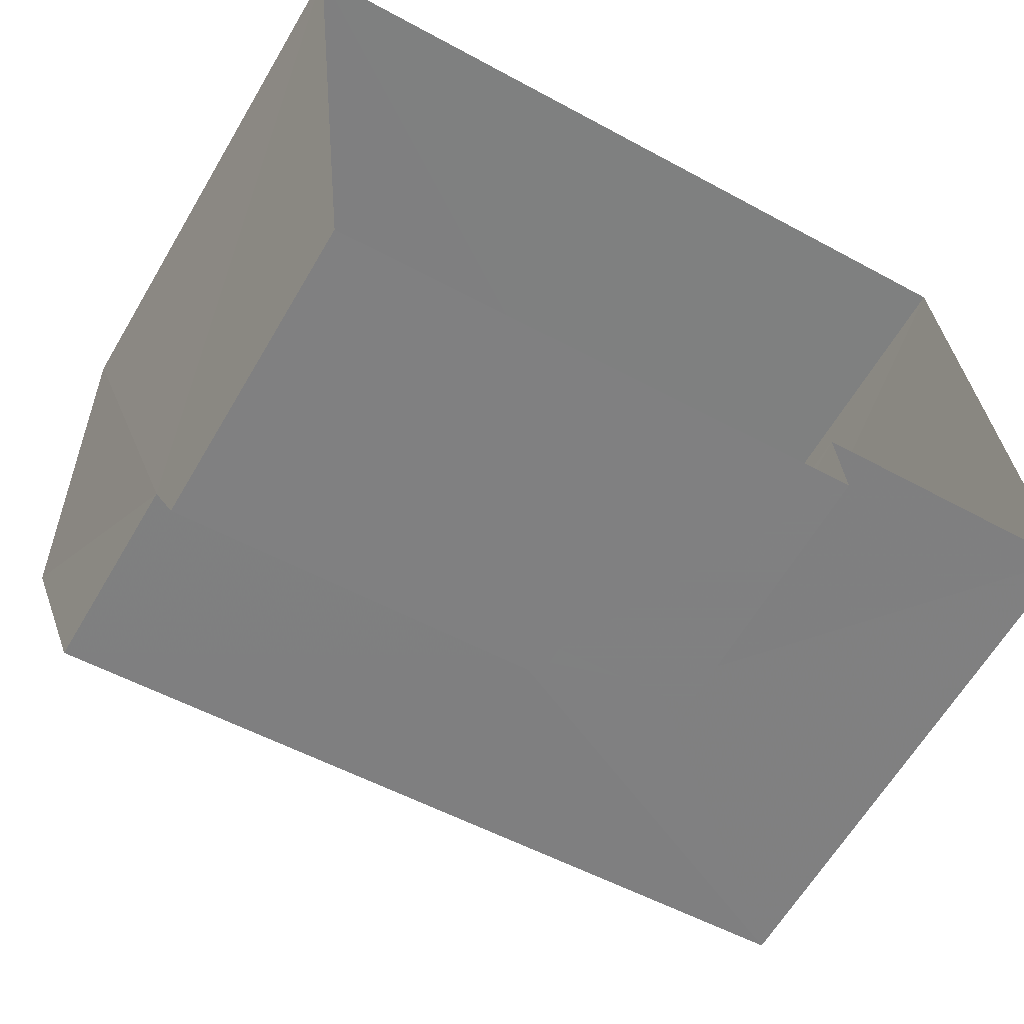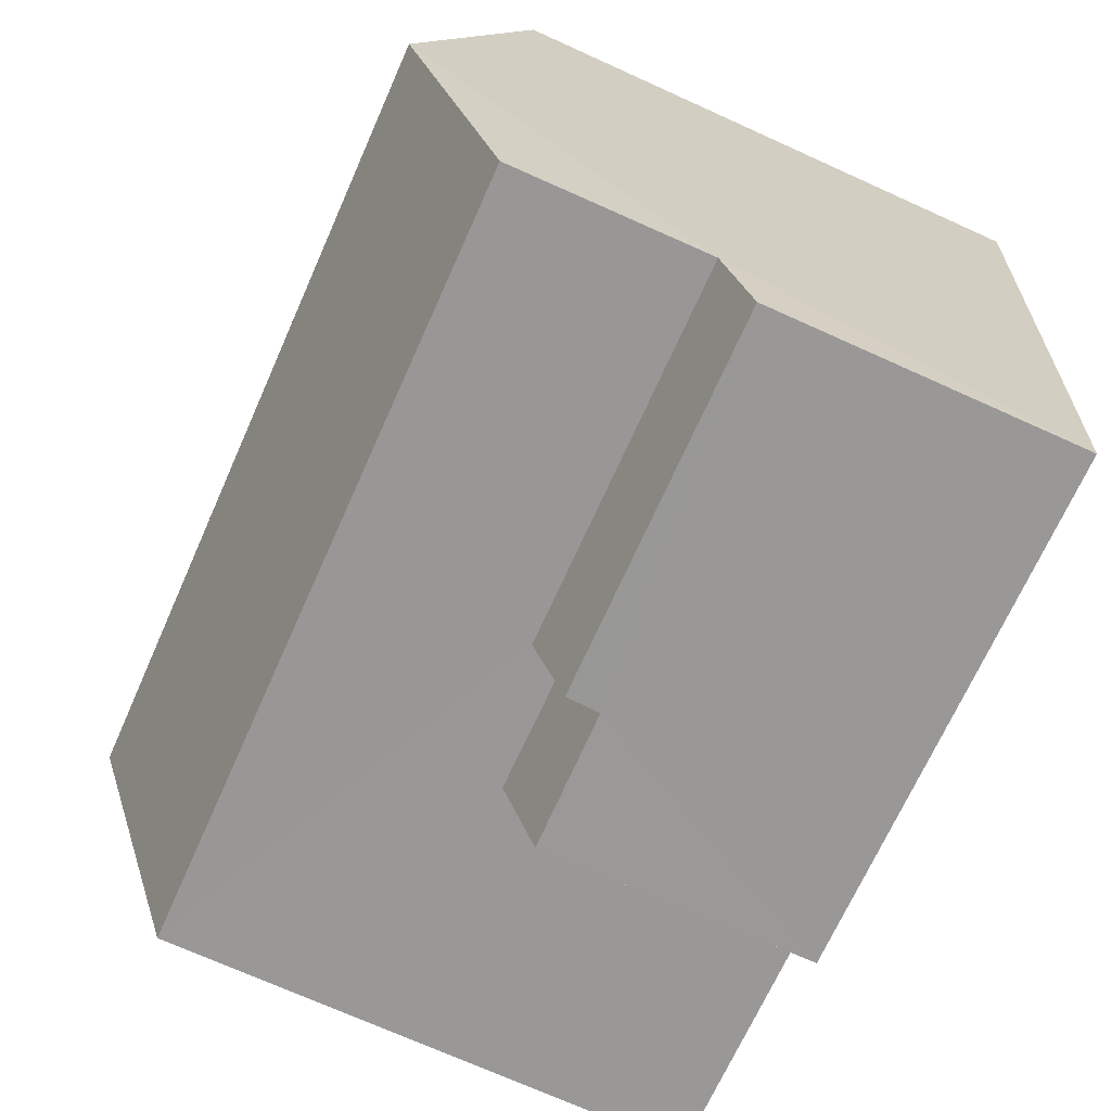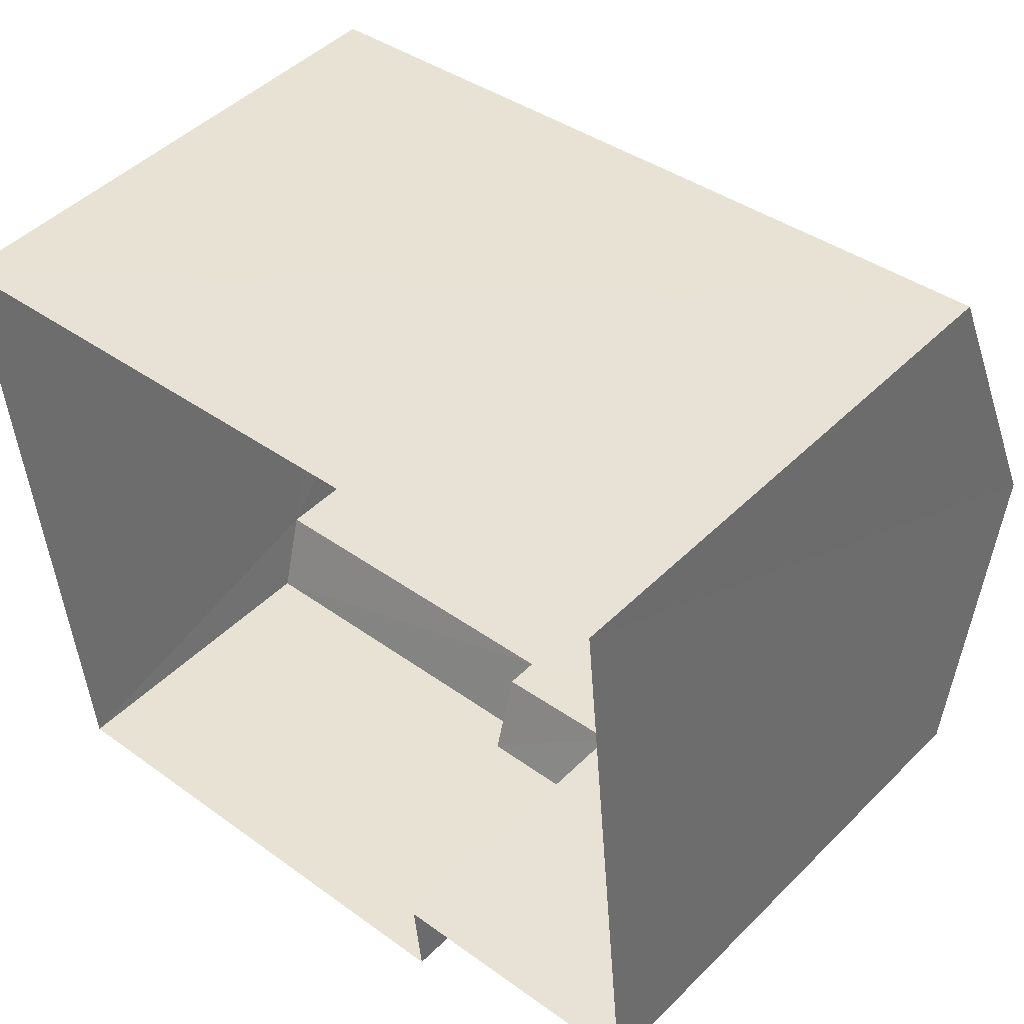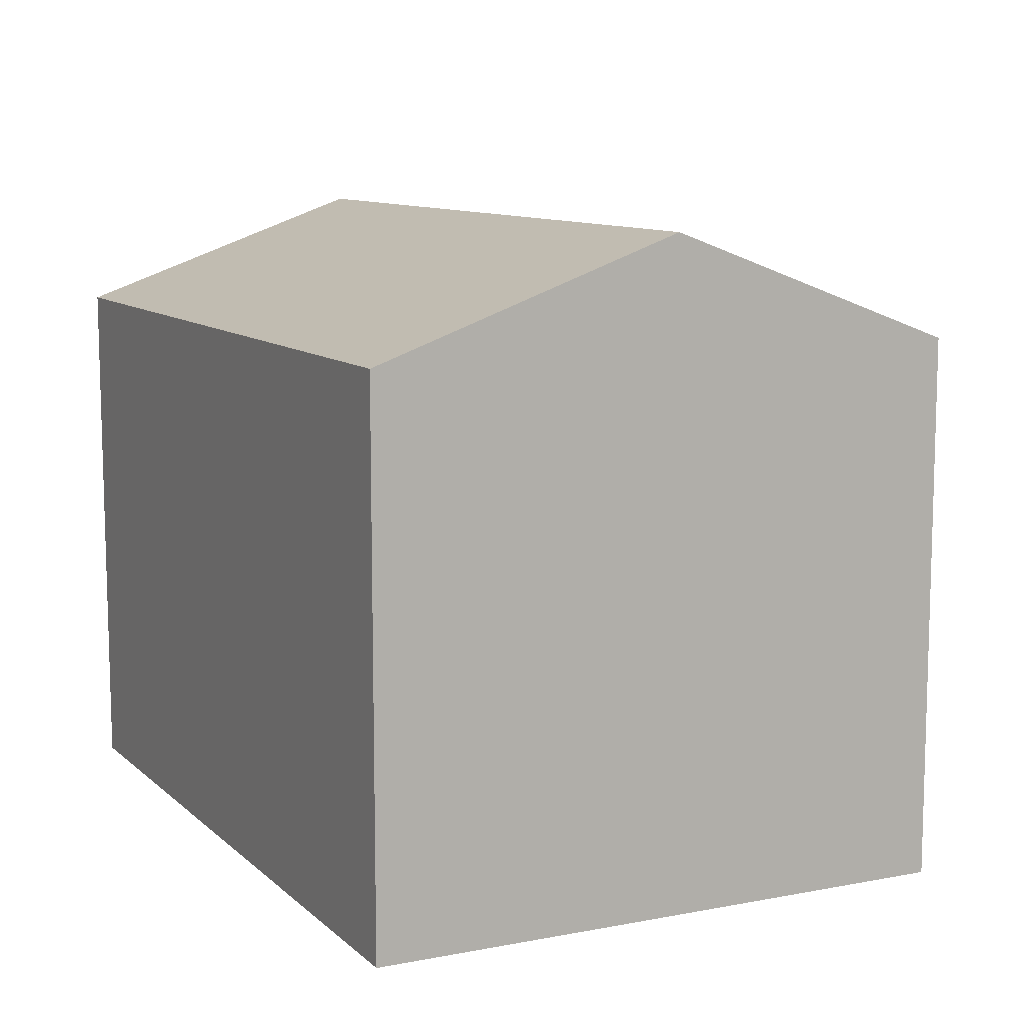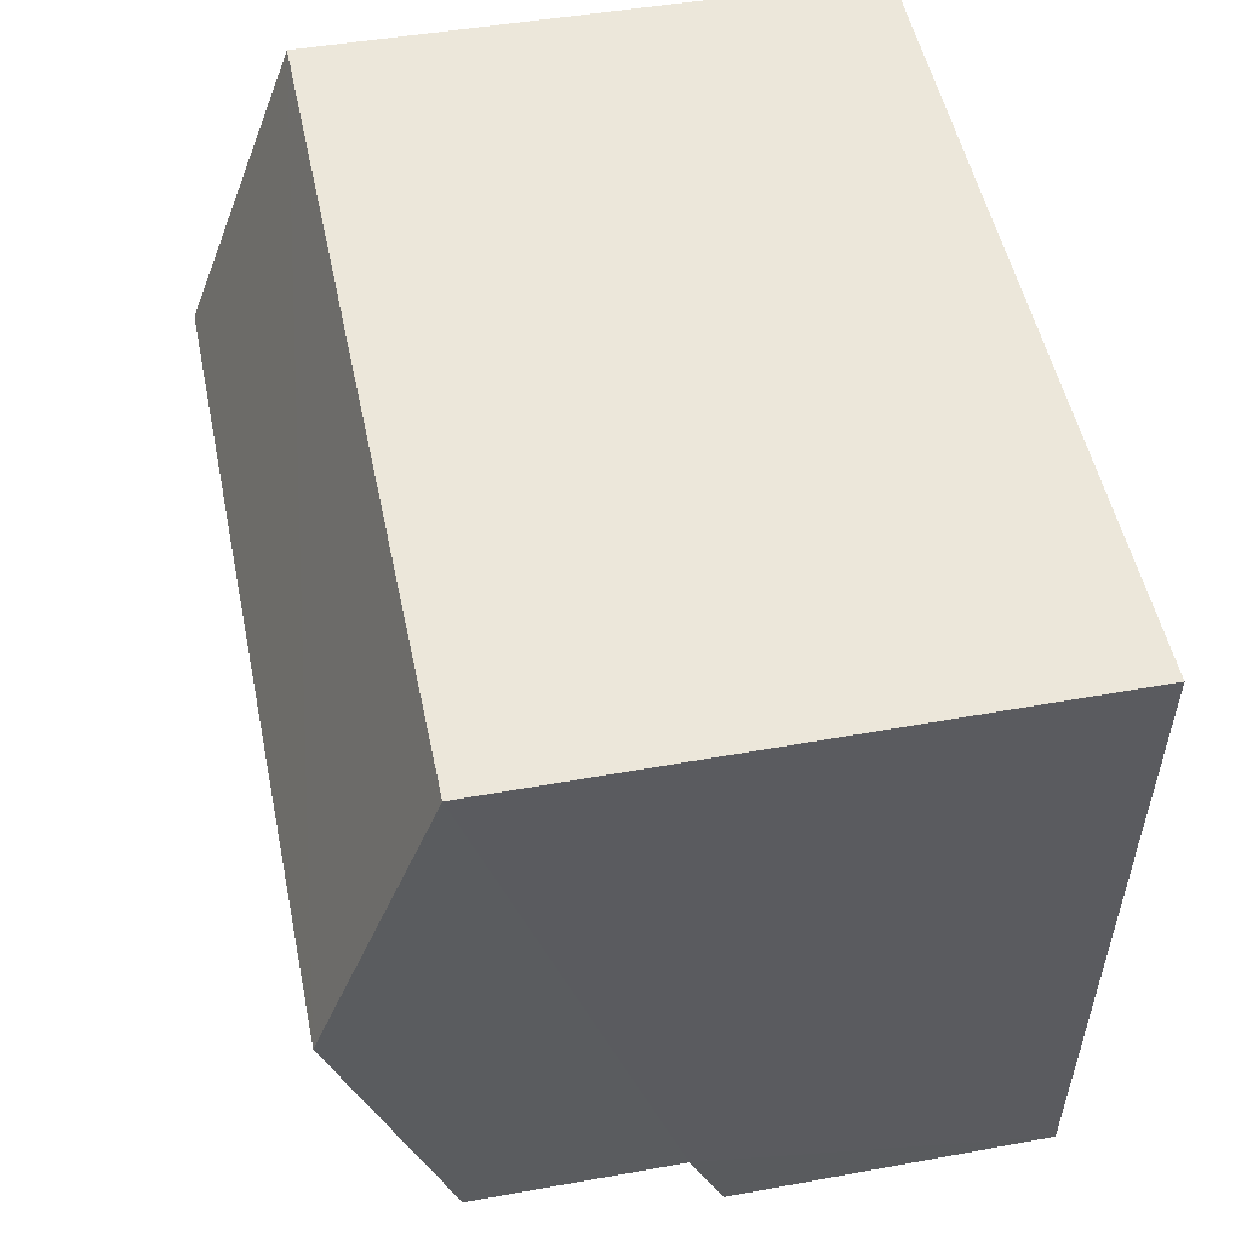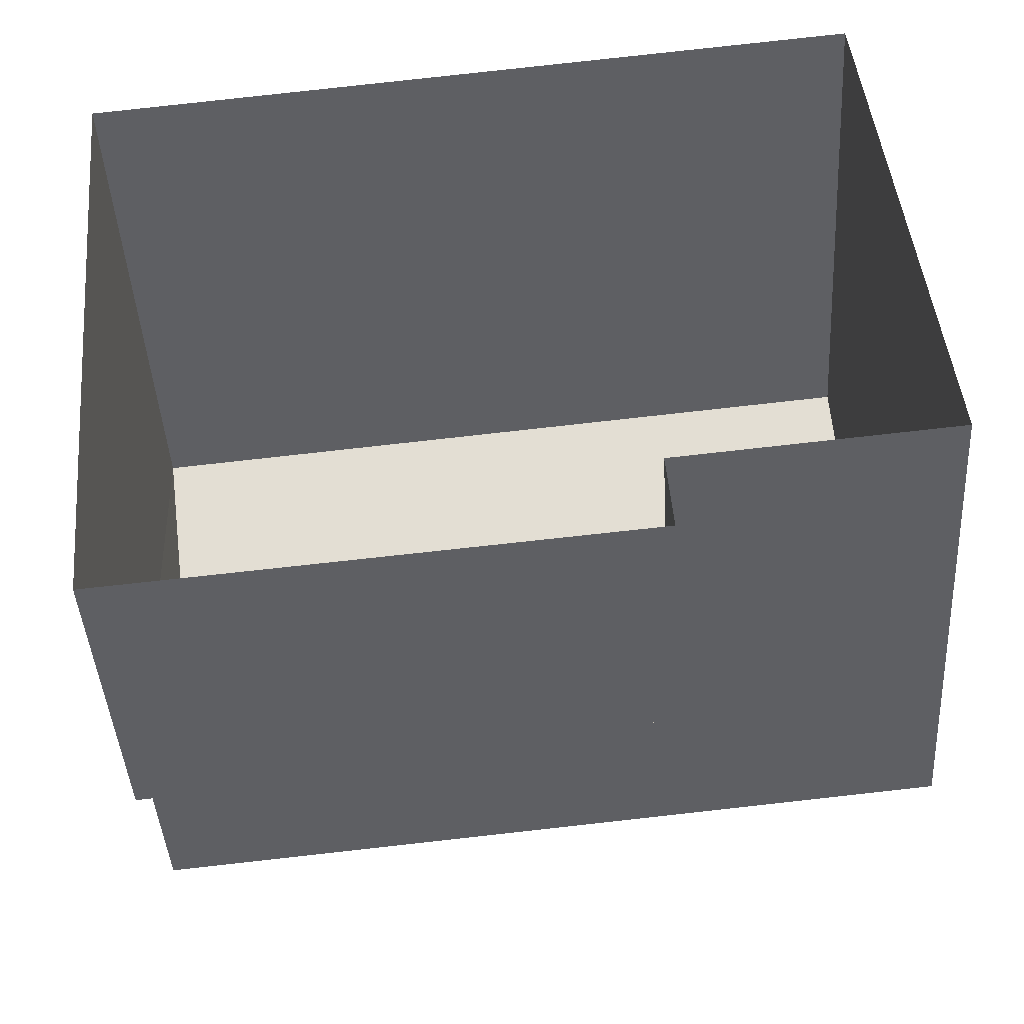
<metadata>
{"format":"obj","ext":"obj","renderer":"f3d","projection":"perspective","resolution":1024,"background":"white","views":[{"elev":-62.2,"azim":149.7,"up":"+Y"},{"elev":-73.5,"azim":66.1,"up":"+Y"},{"elev":46.8,"azim":-138.2,"up":"+Y"},{"elev":10.1,"azim":-121.7,"up":"+Z"},{"elev":45.9,"azim":78.2,"up":"+Y"},{"elev":-43.0,"azim":-176.4,"up":"+Y"}]}
</metadata>
<code>
v -3.14e+05 4.152e+04 56.38
v -3.14e+05 4.152e+04 56.38
v -3.14e+05 4.151e+04 56.38
v -3.14e+05 4.151e+04 56.38
v -3.14e+05 4.152e+04 56.39
v -3.14e+05 4.152e+04 56.38
v -3.14e+05 4.152e+04 64.75
v -3.14e+05 4.152e+04 63.35
v -3.14e+05 4.152e+04 64.76
v -3.14e+05 4.152e+04 63.35
v -3.14e+05 4.151e+04 59.9
v -3.14e+05 4.152e+04 60.36
v -3.14e+05 4.151e+04 59.9
v -3.14e+05 4.152e+04 60.36
v -3.14e+05 4.151e+04 63.35
v -3.14e+05 4.152e+04 63.35
v -3.14e+05 4.151e+04 60.34
v -3.14e+05 4.152e+04 60.79
v -3.14e+05 4.151e+04 60.34
v -3.14e+05 4.151e+04 60.79
f 1 2 3
f 3 4 1
f 5 2 1
f 6 5 1
f 7 8 9
f 7 10 8
f 11 12 13
f 11 14 12
f 9 15 7
f 9 16 15
f 17 18 19
f 17 20 18
f 1 4 13
f 12 1 13
f 8 2 5
f 8 10 2
f 10 7 20
f 10 20 2
f 7 15 20
f 2 20 3
f 3 20 17
f 17 11 3
f 3 11 4
f 17 19 11
f 4 11 13
f 8 5 9
f 5 6 9
f 6 16 9
f 14 19 18
f 14 11 19
f 6 12 16
f 15 16 18
f 6 1 12
f 15 18 20
f 18 12 14
f 16 12 18

</code>
